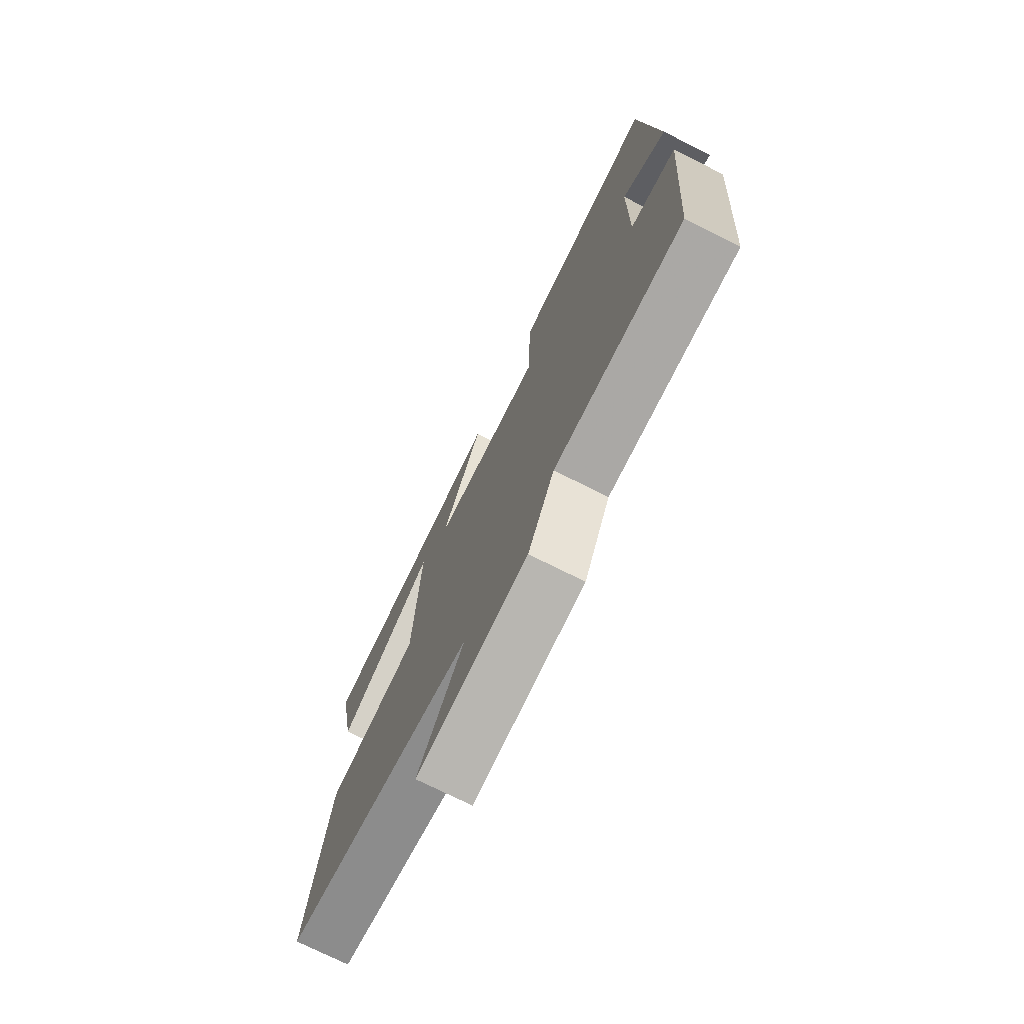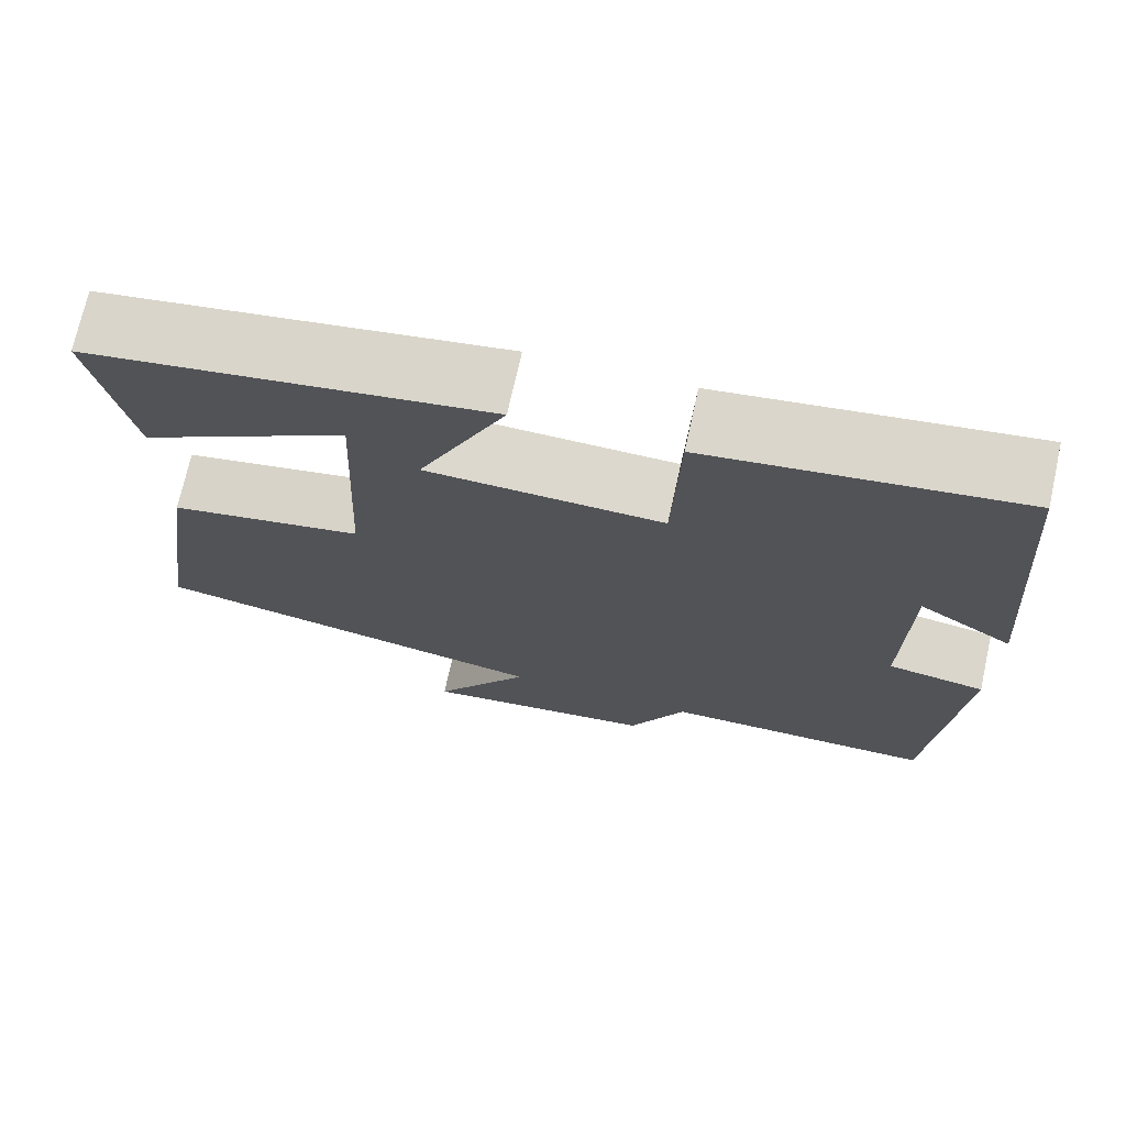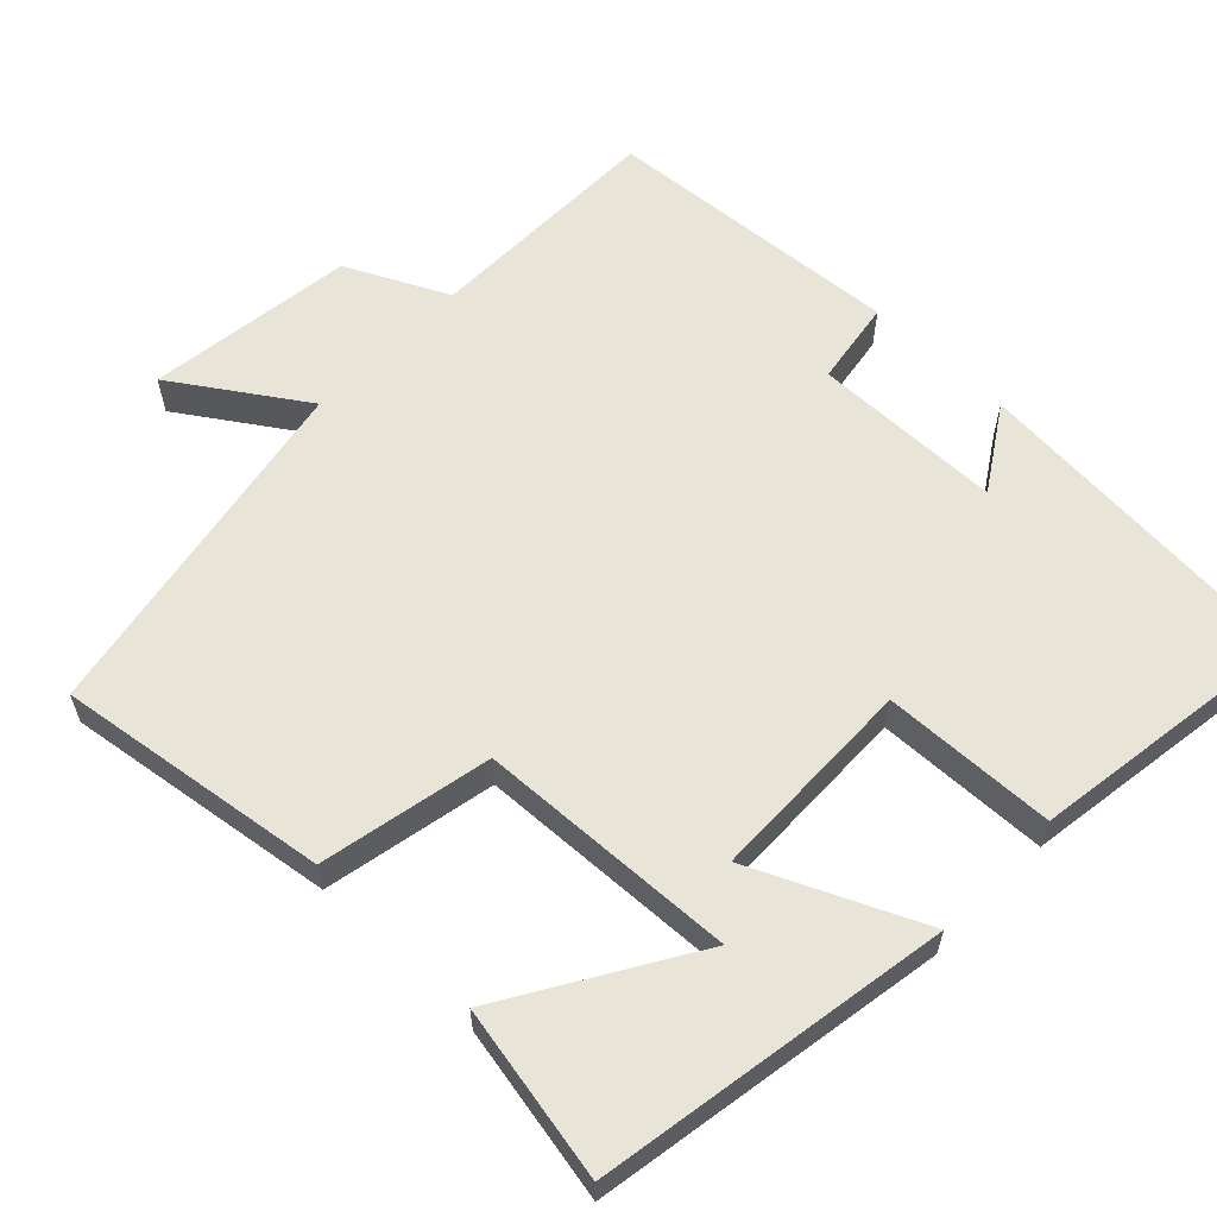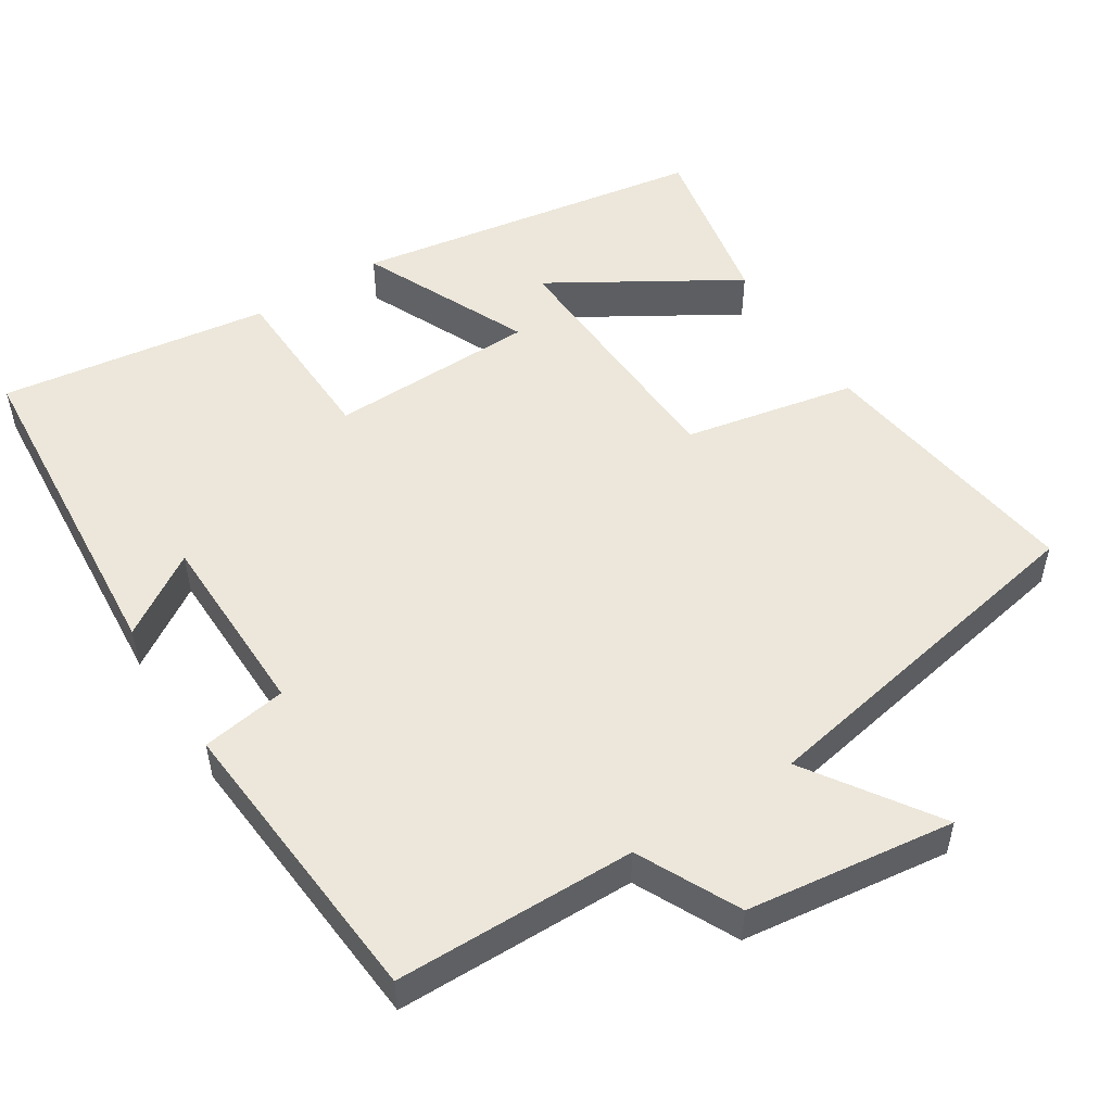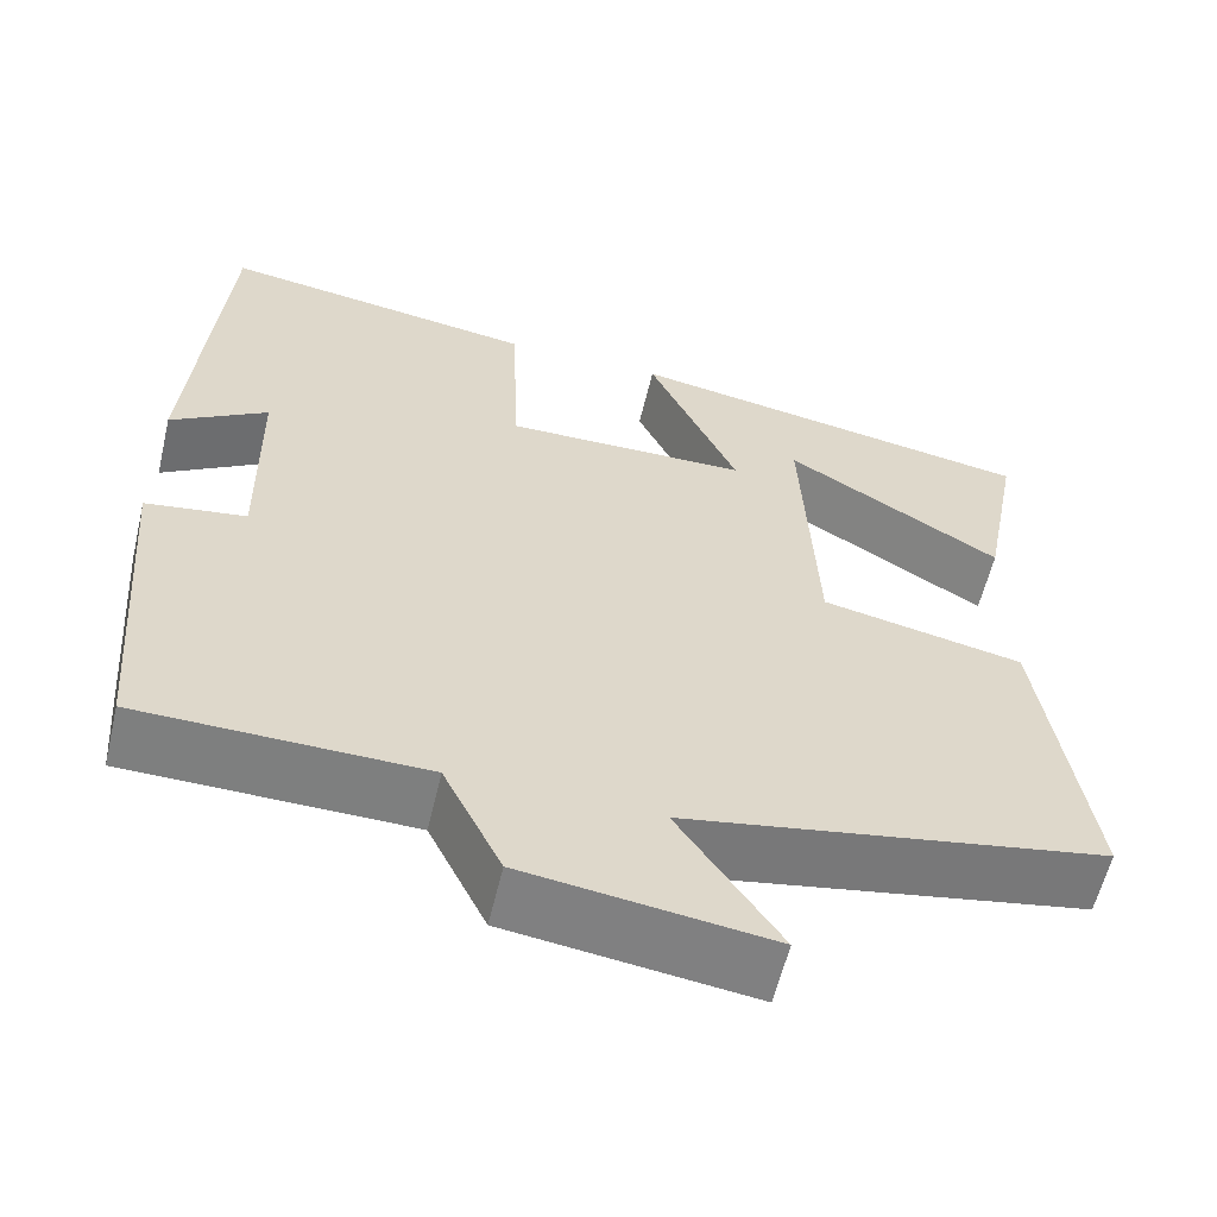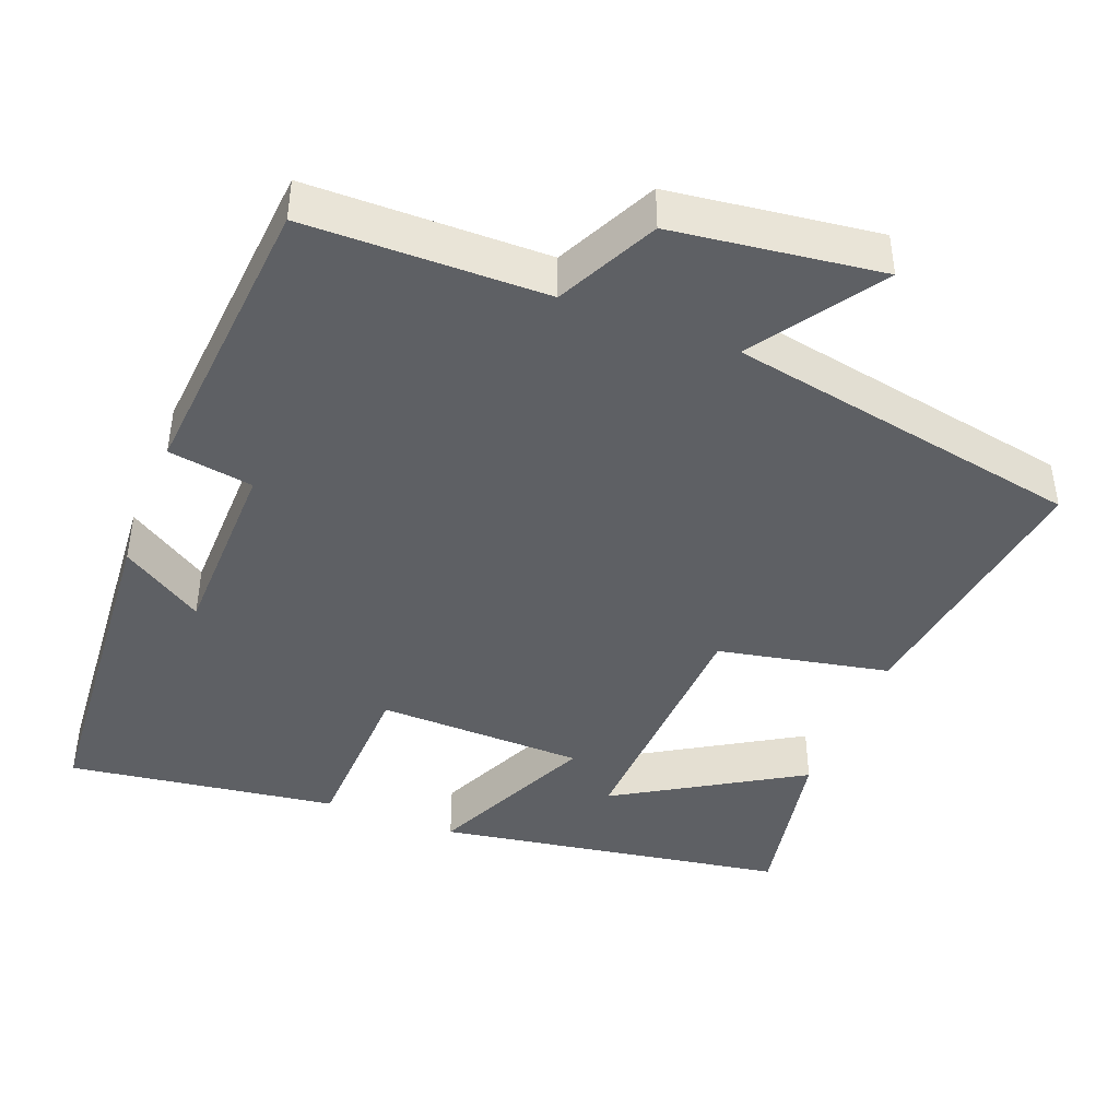
<metadata>
{"format":"obj","ext":"obj","renderer":"f3d","projection":"perspective","resolution":1024,"background":"white","views":[{"elev":-74.4,"azim":63.4,"up":"+Z"},{"elev":72.2,"azim":12.5,"up":"+Z"},{"elev":60.5,"azim":-46.0,"up":"+Y"},{"elev":52.0,"azim":147.5,"up":"+Y"},{"elev":-59.5,"azim":166.6,"up":"+Z"},{"elev":-43.0,"azim":158.6,"up":"+Y"}]}
</metadata>
<code>
v 0.468 0.07 -0.496
v 0.149 0.07 -0.5
v 0.083 0.07 -0.634
v -0.193 0.07 -0.67
v -0.079 0.07 -0.5
v -0.552 0.07 -0.412
v -0.5 0.07 -0.051
v -0.272 0.07 -0.005
v -0.256 0.07 0.339
v -0.5 0.07 0.191
v -0.544 0.07 0.422
v -0.076 0.07 0.5
v -0.178 0.07 0.277
v 0.098 0.07 0.271
v 0.106 0.07 0.5
v 0.465 0.07 0.552
v 0.5 0.07 0.101
v 0.391 0.07 0.171
v 0.387 0.07 -0.081
v 0.5 0.07 -0.099
v 0.468 0 -0.496
v 0.149 0 -0.5
v 0.083 0 -0.634
v -0.193 0 -0.67
v -0.079 0 -0.5
v -0.552 0 -0.412
v -0.5 0 -0.051
v -0.272 0 -0.005
v -0.256 0 0.339
v -0.5 0 0.191
v -0.544 0 0.422
v -0.076 0 0.5
v -0.178 0 0.277
v 0.098 0 0.271
v 0.106 0 0.5
v 0.465 0 0.552
v 0.5 0 0.101
v 0.391 0 0.171
v 0.387 0 -0.081
v 0.5 0 -0.099
f 19 20 1 2
f 18 19 2
f 15 16 17 18
f 14 15 18 2
f 13 14 2 3
f 9 10 11 12
f 9 12 13
f 8 9 13 3
f 5 6 7 8
f 3 4 5
f 3 5 8
f 22 21 40 39
f 22 39 38
f 38 37 36 35
f 22 38 35 34
f 23 22 34 33
f 32 31 30 29
f 33 32 29
f 23 33 29 28
f 28 27 26 25
f 25 24 23
f 28 25 23
f 1 21 22 2
f 2 22 23 3
f 3 23 24 4
f 4 24 25 5
f 5 25 26 6
f 6 26 27 7
f 7 27 28 8
f 8 28 29 9
f 9 29 30 10
f 10 30 31 11
f 11 31 32 12
f 12 32 33 13
f 13 33 34 14
f 14 34 35 15
f 15 35 36 16
f 16 36 37 17
f 17 37 38 18
f 18 38 39 19
f 19 39 40 20
f 20 40 21 1

</code>
